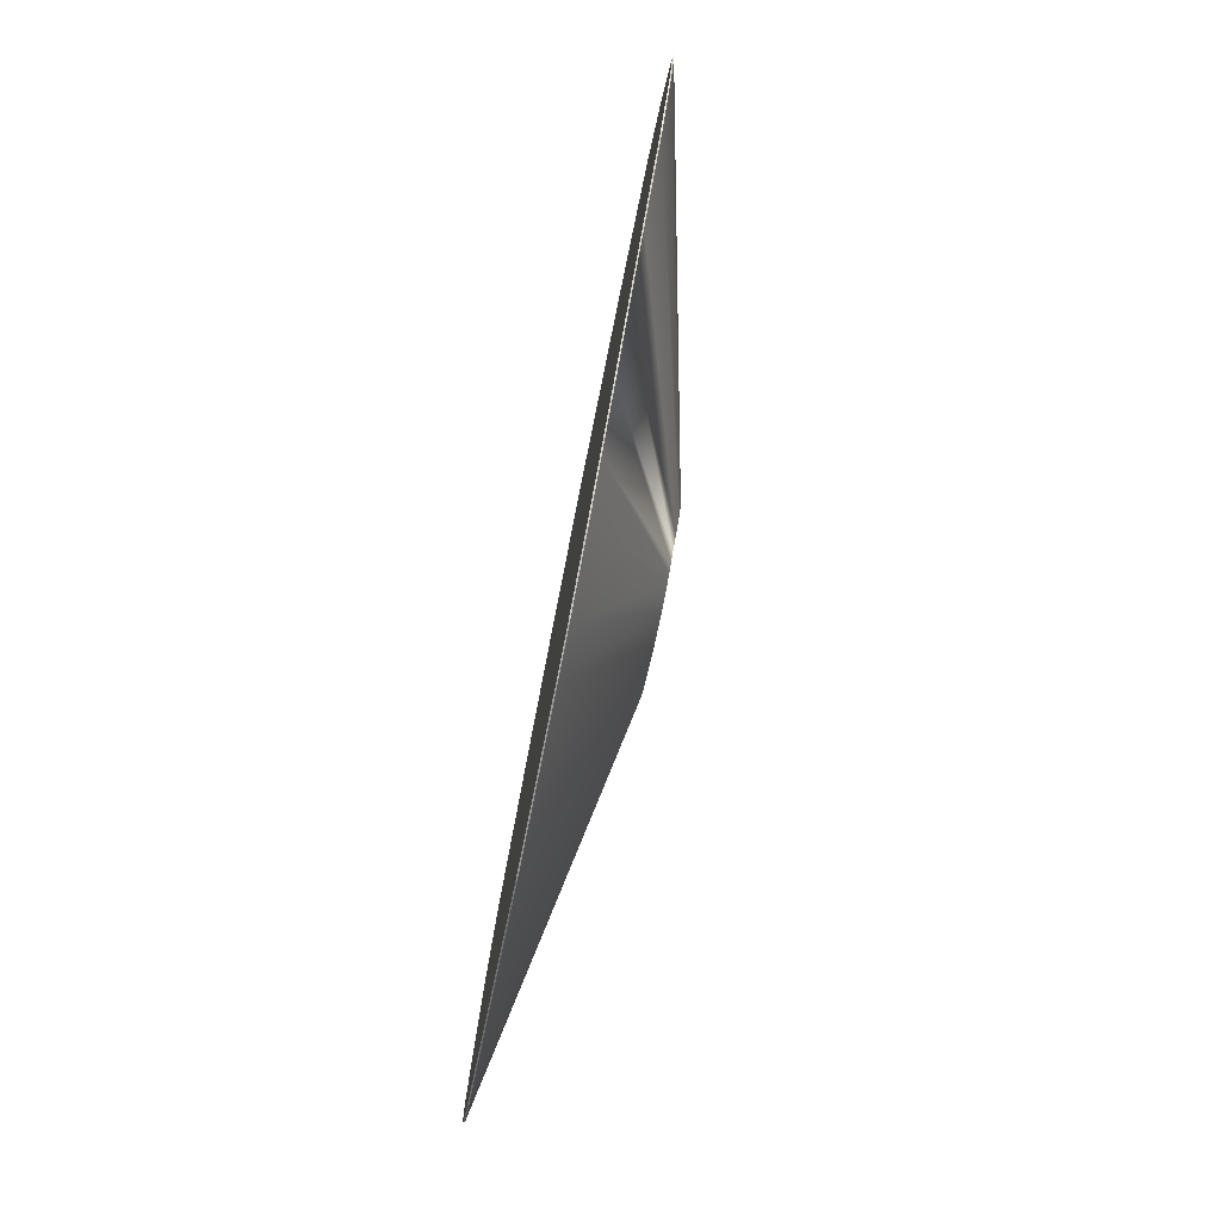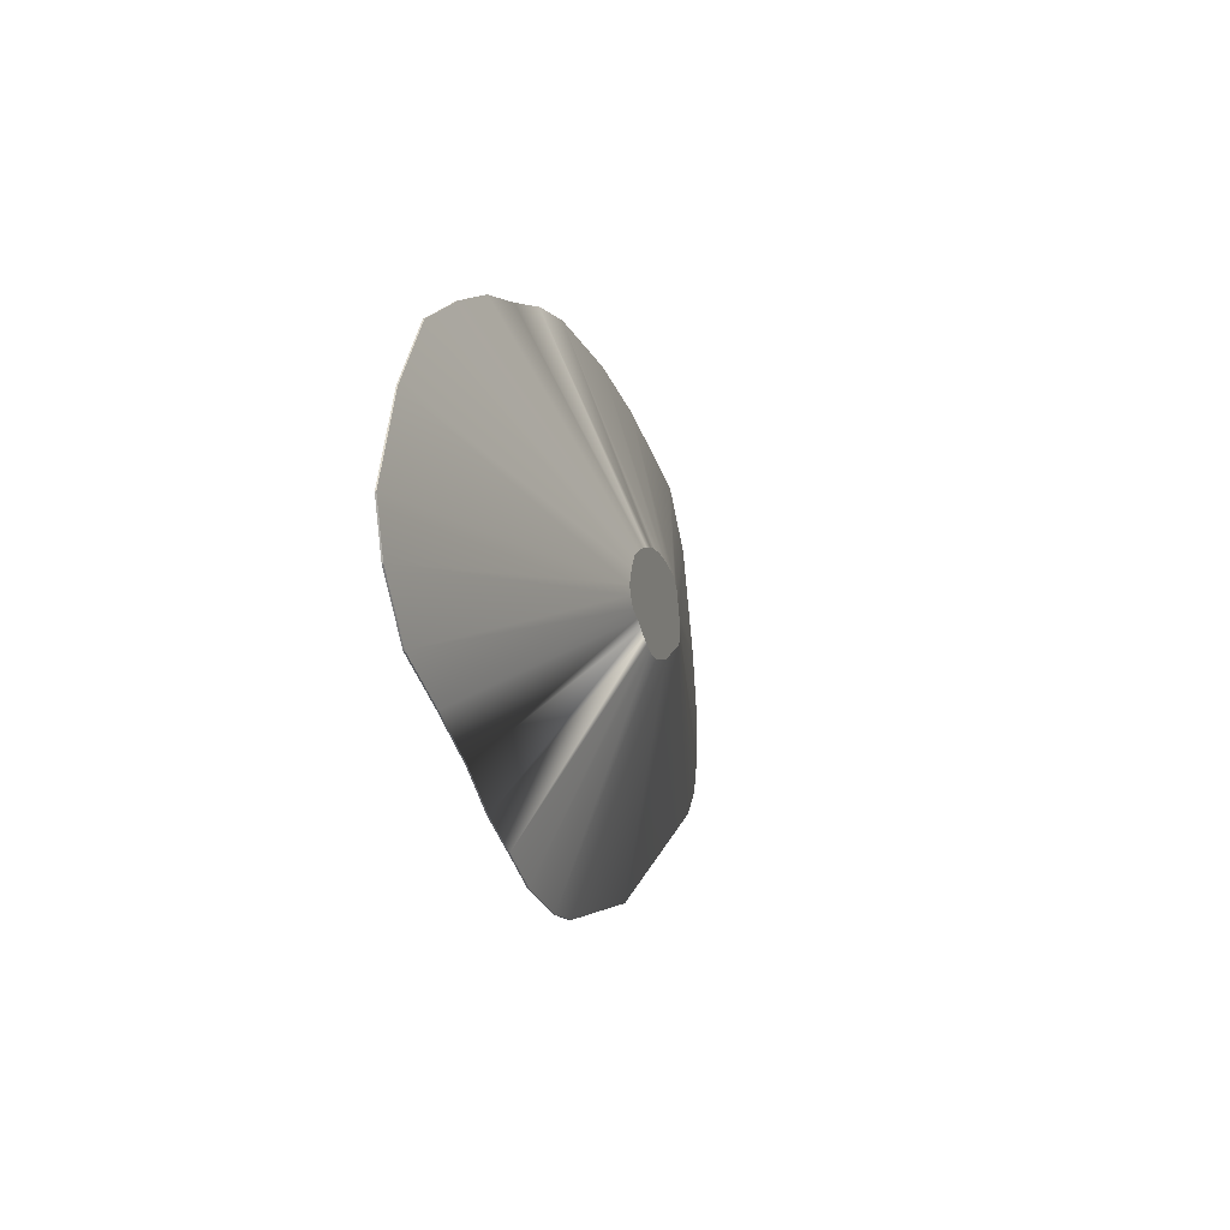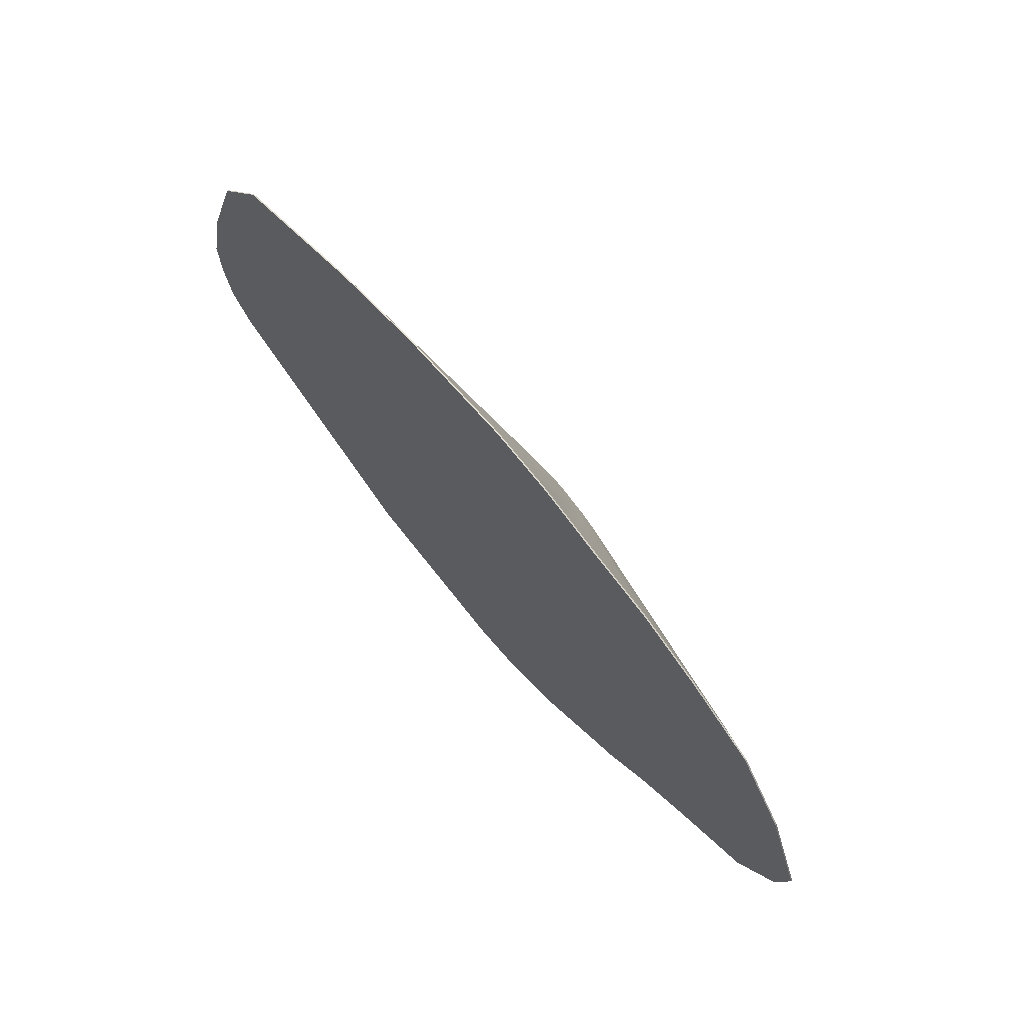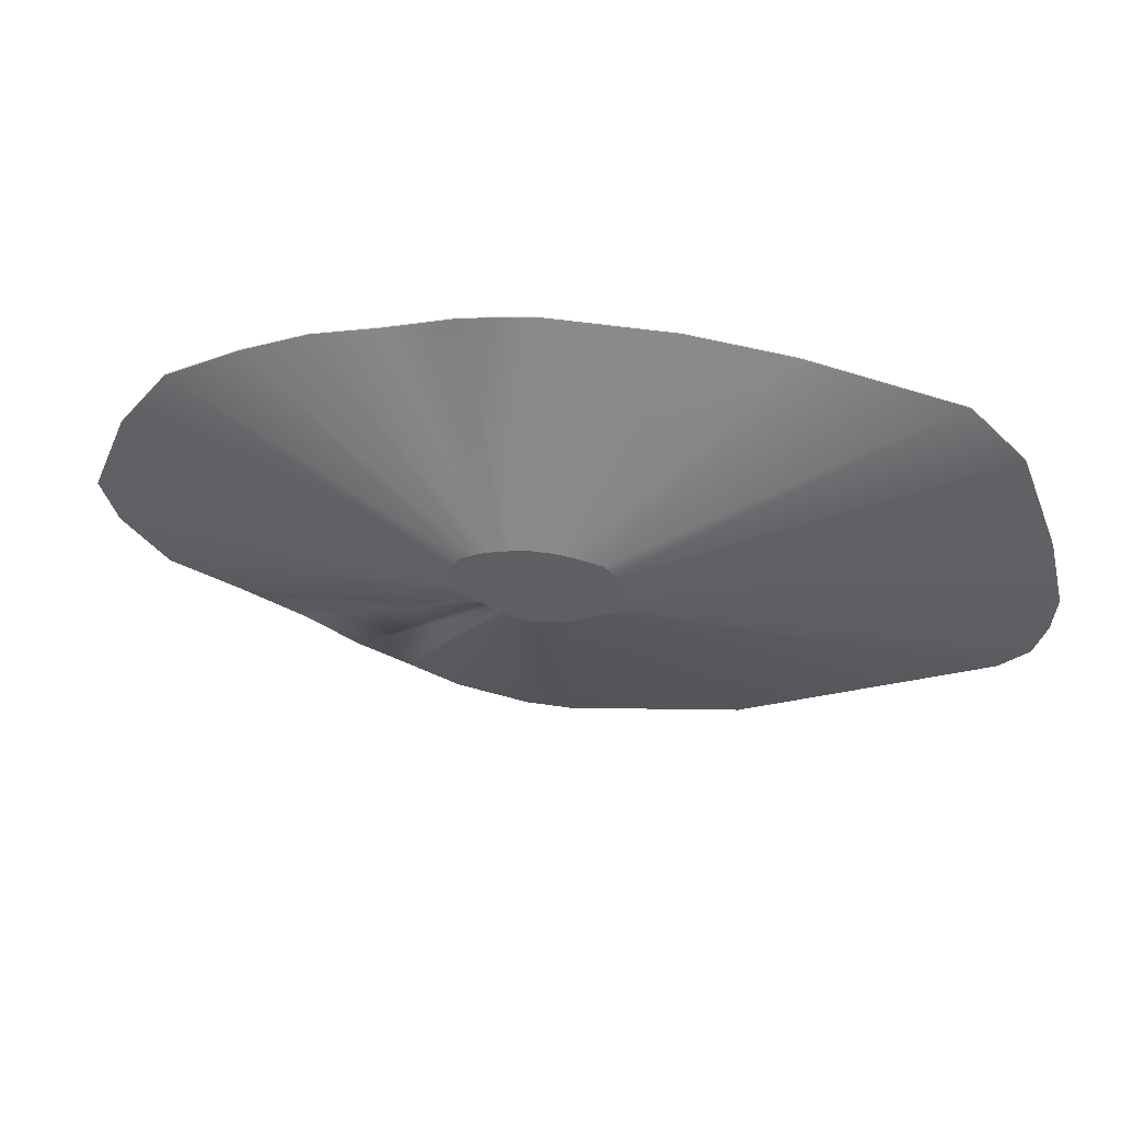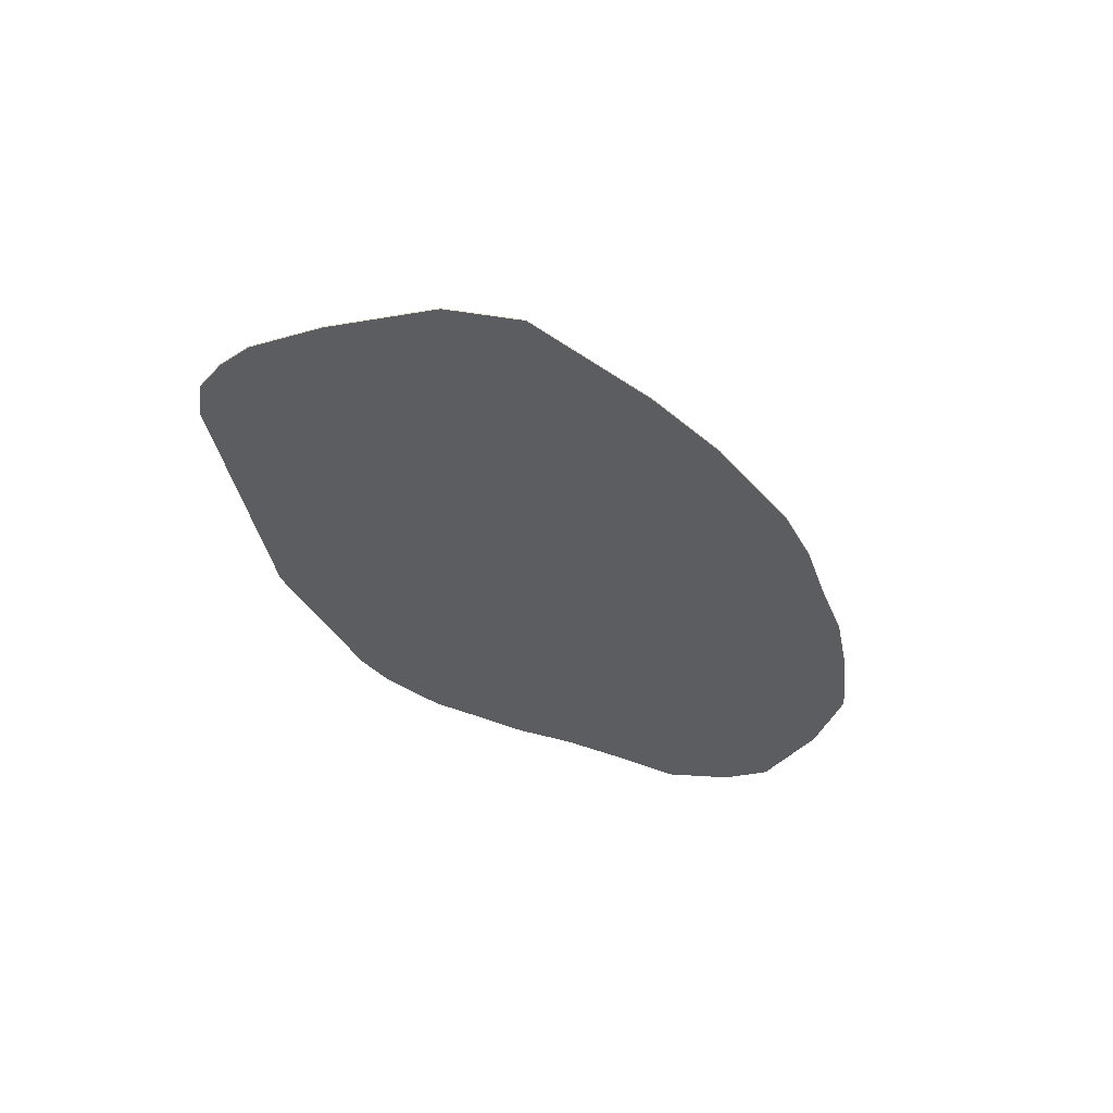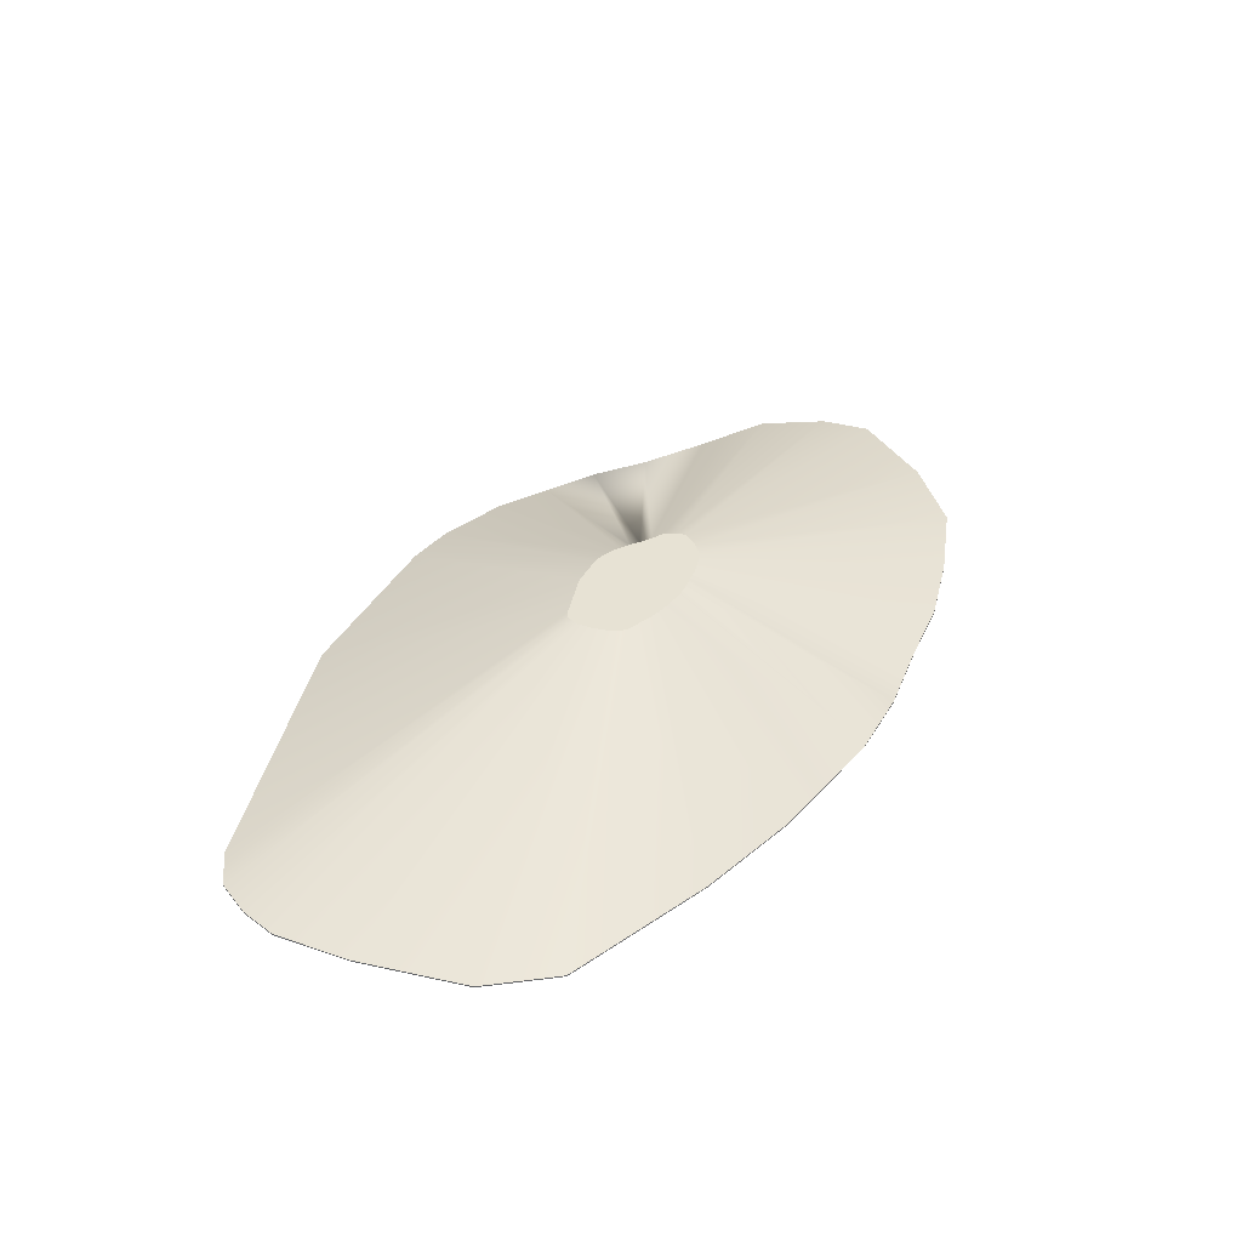
<metadata>
{"format":"obj","ext":"obj","renderer":"f3d","projection":"perspective","resolution":1024,"background":"white","views":[{"elev":-77.4,"azim":78.8,"up":"+Z"},{"elev":-12.3,"azim":105.4,"up":"+Z"},{"elev":63.9,"azim":50.5,"up":"+Z"},{"elev":45.9,"azim":-170.6,"up":"+Z"},{"elev":-36.0,"azim":-55.7,"up":"+Y"},{"elev":39.7,"azim":-53.2,"up":"+Y"}]}
</metadata>
<code>
o terrain_Gentle_Hill_#143.001_terrain_Wooded_Hill_#118.001
v 1.235 -0.1533 -2.443
v 0.09448 -0.1533 -2.586
v 0.5374 -0.1533 -2.582
v 0.5374 -0.1661 -2.582
v 0.09448 -0.1661 -2.586
v 1.235 -0.1661 -2.443
v 1.722 -0.1661 -2.227
v 1.722 -0.1533 -2.227
v 2.233 -0.1661 -2.01
v 1.073 -0.1661 2.31
v -1.571 -0.1661 -2.296
v 2.233 -0.1661 -2.01
v 2.233 -0.1533 -2.01
v 2.729 -0.1533 -1.711
v 2.233 -0.1533 -2.01
v 2.729 -0.1661 -1.711
v 2.406 -0.1533 1.951
v 3.066 -0.1533 1.674
v 3.066 -0.1661 1.674
v 3.779 -0.1533 1.292
v 3.779 -0.1661 1.292
v 3.359 -0.1661 -1.419
v 4.479 -0.1533 -0.6279
v 4.632 -0.1533 -0.1813
v 4.632 -0.1661 -0.1813
v 4.479 -0.1661 -0.6279
v 4.047 -0.1661 -1.131
v 4.278 -0.1661 0.6519
v 4.278 -0.1533 0.6519
v 4.047 -0.1533 -1.131
v 3.359 -0.1533 -1.419
v 2.406 -0.1661 1.951
v 1.74 -0.1661 2.116
v 1.073 -0.1661 2.31
v 1.073 -0.1533 2.31
v 1.74 -0.1533 2.116
v 1.073 -0.1533 2.31
v 0.4093 -0.1661 2.414
v -1.82 -0.1533 2.272
v 0.4093 -0.1533 2.414
v -0.8258 -0.1661 2.401
v -0.8258 -0.1533 2.401
v -1.82 -0.1661 2.272
v -4.212 -0.1533 -0.952
v -4.327 -0.1533 -0.6034
v -4.361 -0.1533 -0.2455
v -4.327 -0.1661 -0.6034
v -4.361 -0.1661 -0.2455
v -4.192 -0.1661 0.4461
v -4.192 -0.1533 0.4461
v -3.808 -0.1533 1.416
v -3.28 -0.1533 1.931
v -3.939 -0.1661 -1.204
v -3.808 -0.1661 1.416
v -3.28 -0.1661 1.931
v -3.939 -0.1533 -1.204
v -4.212 -0.1661 -0.952
v -1.571 -0.1533 -2.296
v 1.133 0.6213 -0.07375
v 1.068 0.6213 0.07843
v 0.6048 0.6213 0.3459
v 0.4831 0.6213 0.3813
v -0.0454 0.6213 0.3744
v 0.1362 0.6213 0.3979
v -0.4786 0.6213 0.04084
v -0.4085 0.6213 0.218
v 0.5126 0.6213 -0.4868
v 0.3852 0.6213 -0.5123
v 0.6015 0.6213 -0.4473
v 0.6948 0.6213 -0.4077
v 0.7856 0.6213 -0.3531
v 0.7265 0.6213 0.3157
v 0.8471 0.6213 0.2651
v 0.3618 0.6213 0.4002
v -0.4822 0.6213 -0.2145
v -0.5033 0.6213 -0.1508
v -0.3121 0.6213 0.3121
v -0.4323 0.6213 -0.2605
v 0.9773 0.6213 0.1954
v -0.5095 0.6213 -0.08548
v 0.3043 0.6213 -0.513
v 1.026 0.6213 -0.2473
v 0.9006 0.6213 -0.2999
v 1.105 0.6213 -0.1553
v 4.4e-05 0.6213 -0.46
f 13 7 8
f 14 22 16
f 49 51 50
f 50 48 49
f 45 48 46
f 12 13 15
f 42 43 41
f 56 57 44
f 24 28 25
f 24 29 28
f 14 83 31
f 26 30 23
f 27 30 26
f 8 6 1
f 54 52 51
f 34 35 10
f 36 35 33
f 1 4 3
f 23 25 26
f 32 33 16
f 39 55 43
f 16 15 14
f 32 18 17
f 40 10 37
f 41 40 42
f 21 29 20
f 5 58 2
f 20 19 21
f 31 27 22
f 44 47 45
f 56 11 53
f 2 4 5
f 67 68 62
f 3 81 68
f 30 84 23
f 36 72 61
f 58 78 85
f 29 59 60
f 56 75 78
f 31 82 30
f 40 62 74
f 17 73 72
f 40 64 42
f 2 85 81
f 37 61 62
f 45 80 76
f 39 77 52
f 20 60 79
f 8 70 13
f 44 76 75
f 42 63 39
f 3 67 1
f 1 69 8
f 23 59 24
f 52 66 51
f 18 79 73
f 50 80 46
f 13 71 14
f 51 65 50
f 13 12 7
f 14 31 22
f 49 54 51
f 50 46 48
f 45 47 48
f 9 7 12
f 13 14 15
f 15 9 12
f 42 39 43
f 56 53 57
f 14 71 83
f 8 7 6
f 54 55 52
f 35 36 37
f 10 33 34
f 35 37 10
f 35 34 33
f 33 32 36
f 32 17 36
f 1 6 4
f 23 24 25
f 33 10 7
f 10 38 4
f 38 41 5
f 41 43 11
f 43 55 54
f 54 49 43
f 49 48 53
f 43 49 11
f 48 47 53
f 47 57 53
f 53 11 49
f 11 5 41
f 5 4 38
f 4 6 10
f 6 7 10
f 7 9 33
f 9 16 33
f 22 27 28
f 27 26 28
f 16 22 19
f 26 25 28
f 28 21 22
f 21 19 22
f 19 32 16
f 39 52 55
f 16 9 15
f 32 19 18
f 40 38 10
f 41 38 40
f 21 28 29
f 5 11 58
f 20 18 19
f 31 30 27
f 44 57 47
f 56 58 11
f 2 3 4
f 74 62 68
f 62 61 69
f 61 72 71
f 72 73 71
f 73 79 83
f 79 60 83
f 60 59 84
f 84 82 60
f 82 83 60
f 71 70 61
f 70 69 61
f 83 71 73
f 62 69 67
f 63 64 85
f 64 74 81
f 85 64 81
f 66 77 63
f 80 65 78
f 65 66 63
f 78 65 85
f 75 76 78
f 76 80 78
f 85 65 63
f 68 81 74
f 3 2 81
f 30 82 84
f 36 17 72
f 58 56 78
f 29 24 59
f 56 44 75
f 31 83 82
f 40 37 62
f 17 18 73
f 40 74 64
f 2 58 85
f 37 36 61
f 45 46 80
f 39 63 77
f 20 29 60
f 8 69 70
f 44 45 76
f 42 64 63
f 3 68 67
f 1 67 69
f 23 84 59
f 52 77 66
f 18 20 79
f 50 65 80
f 13 70 71
f 51 66 65

</code>
